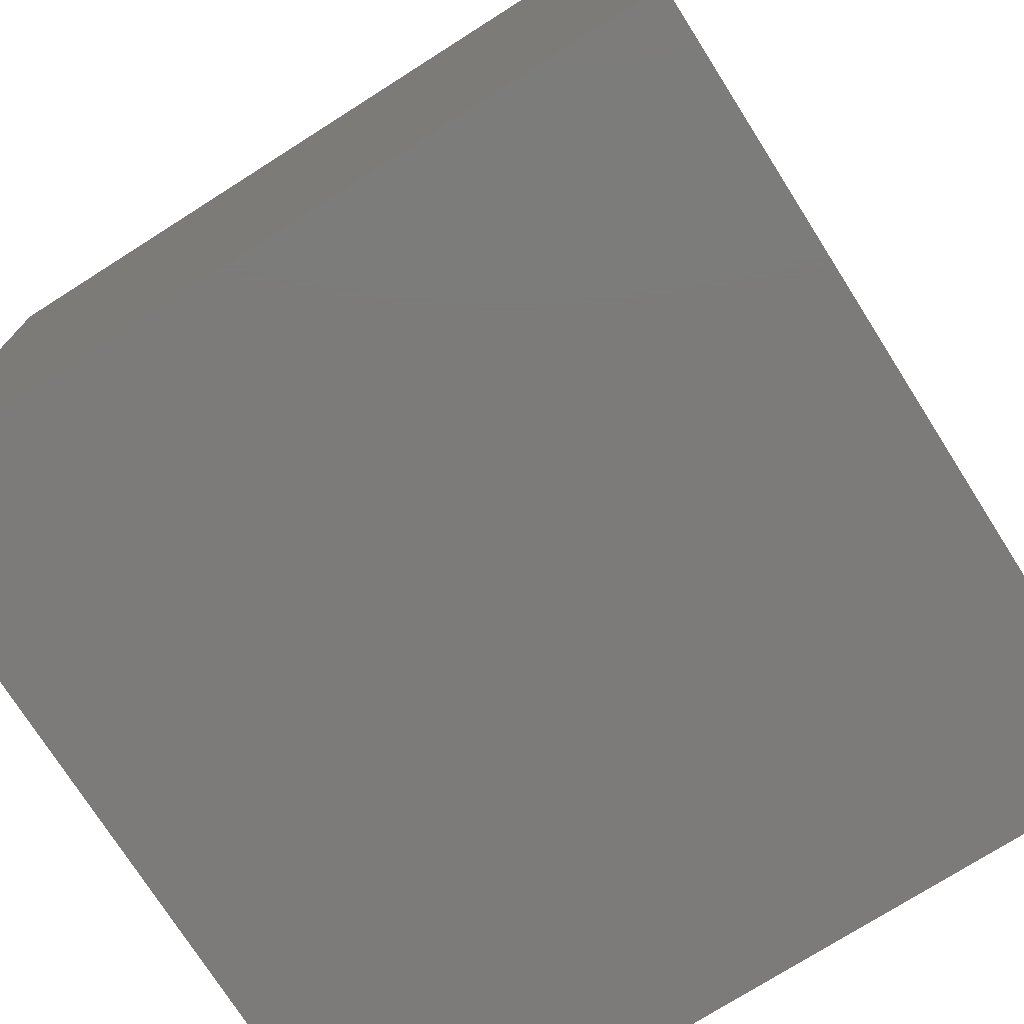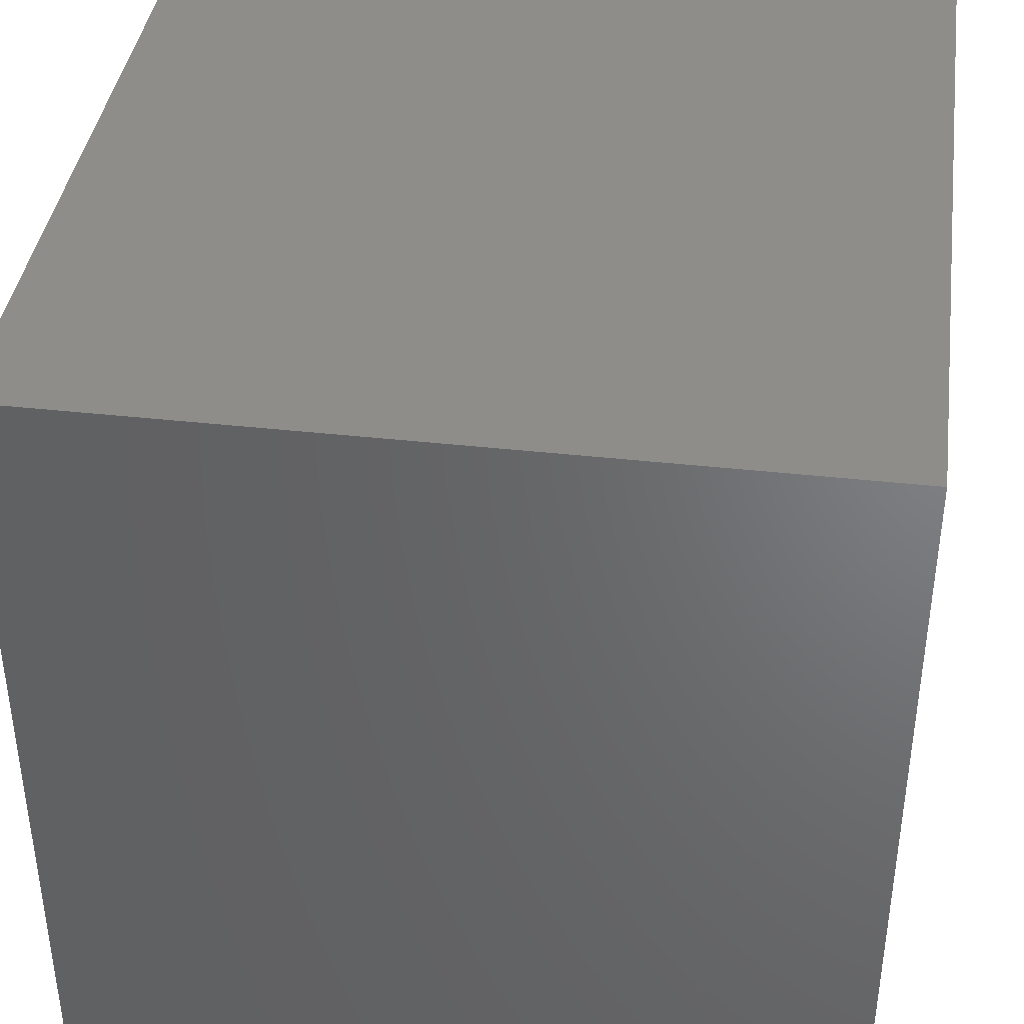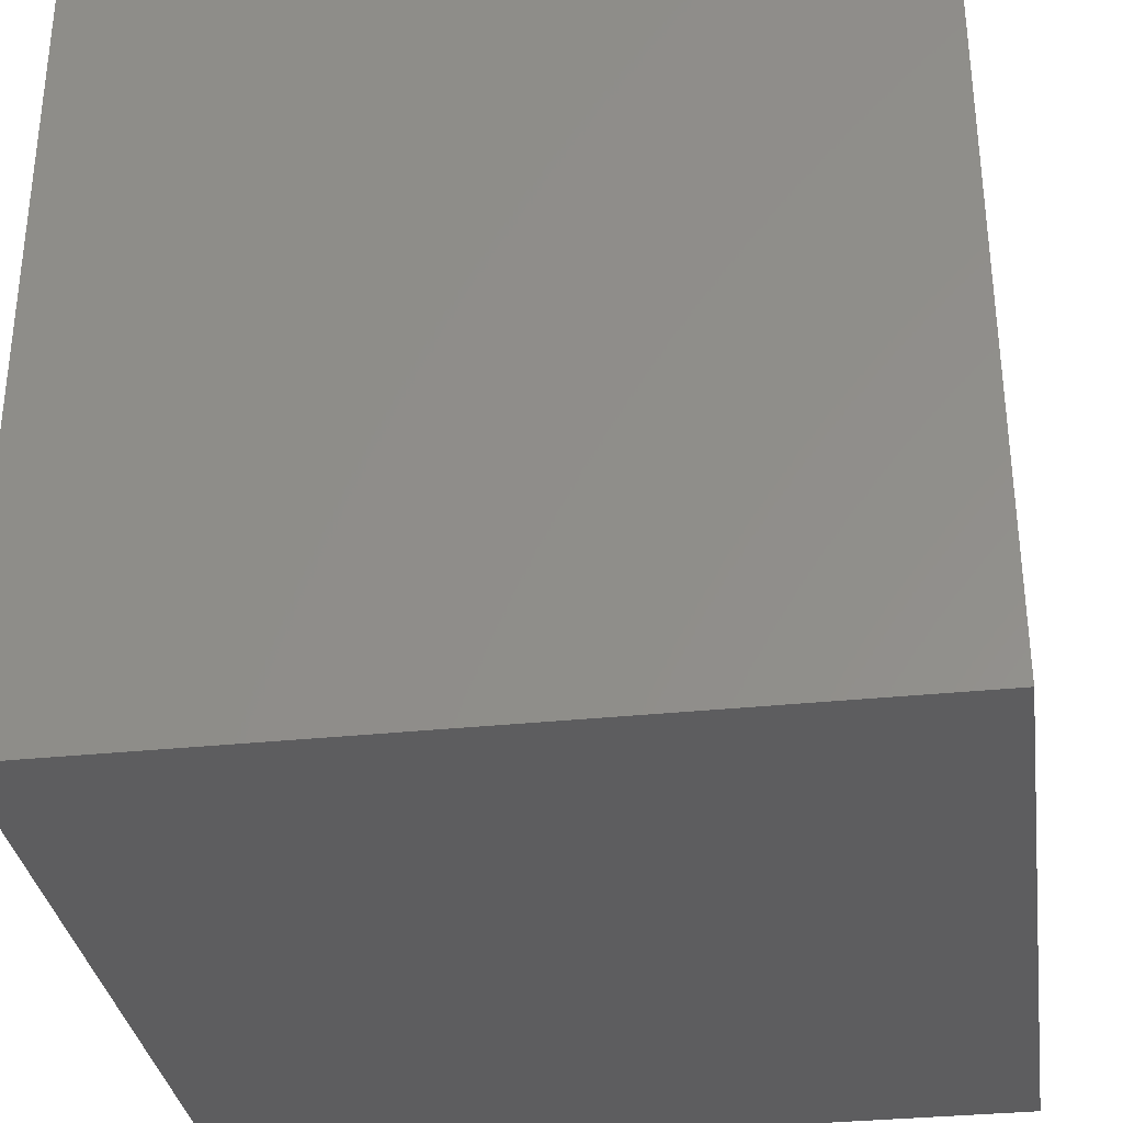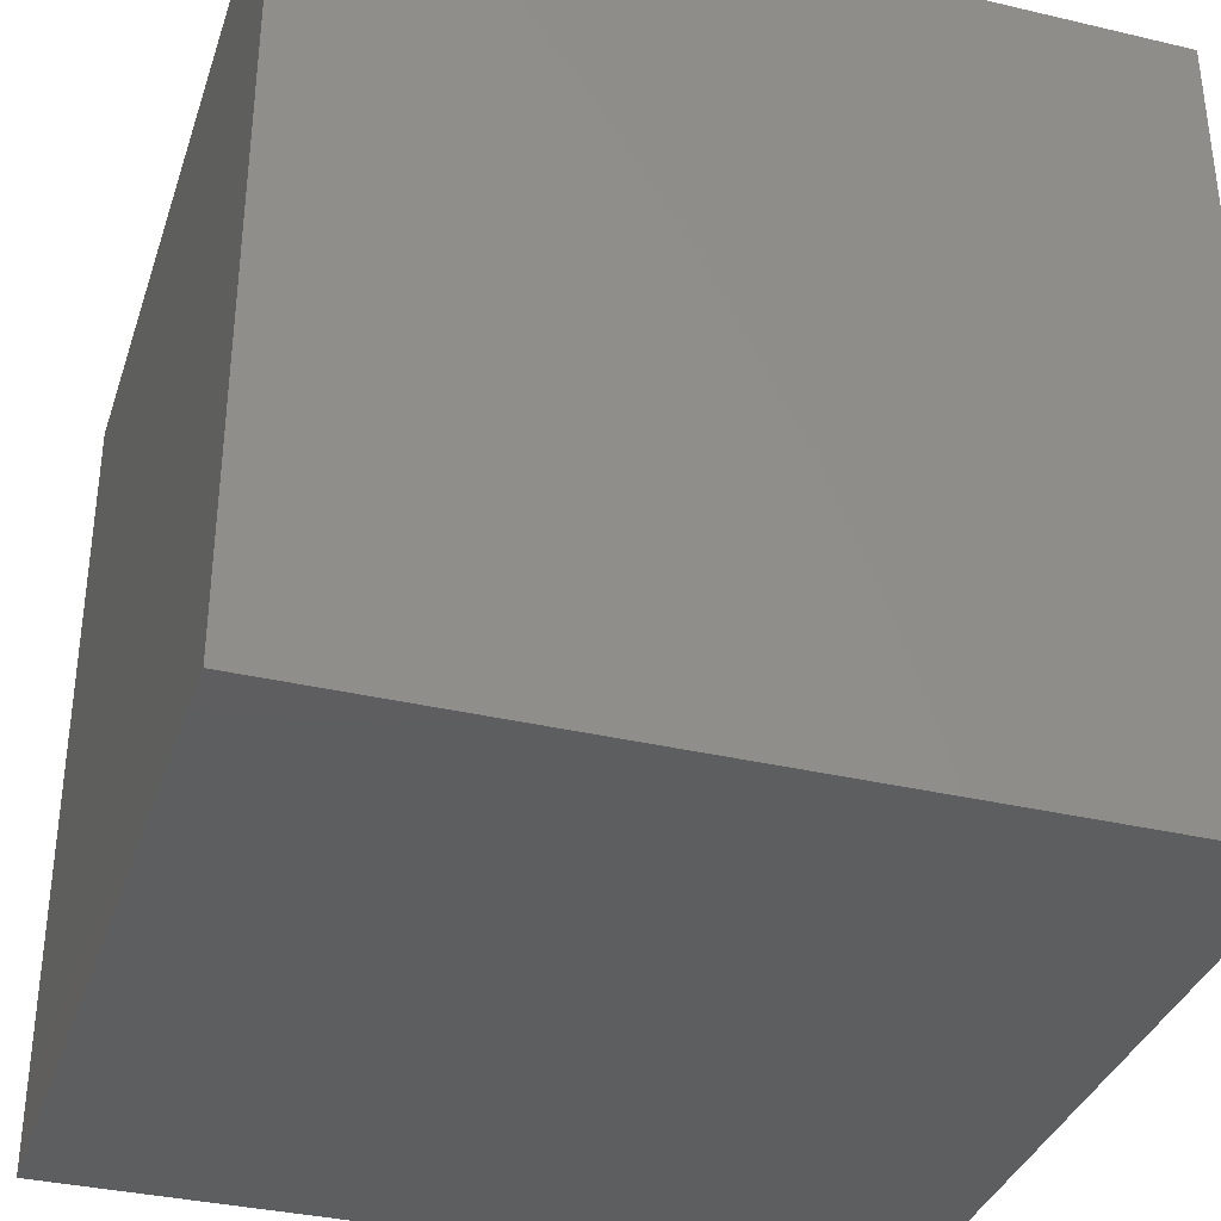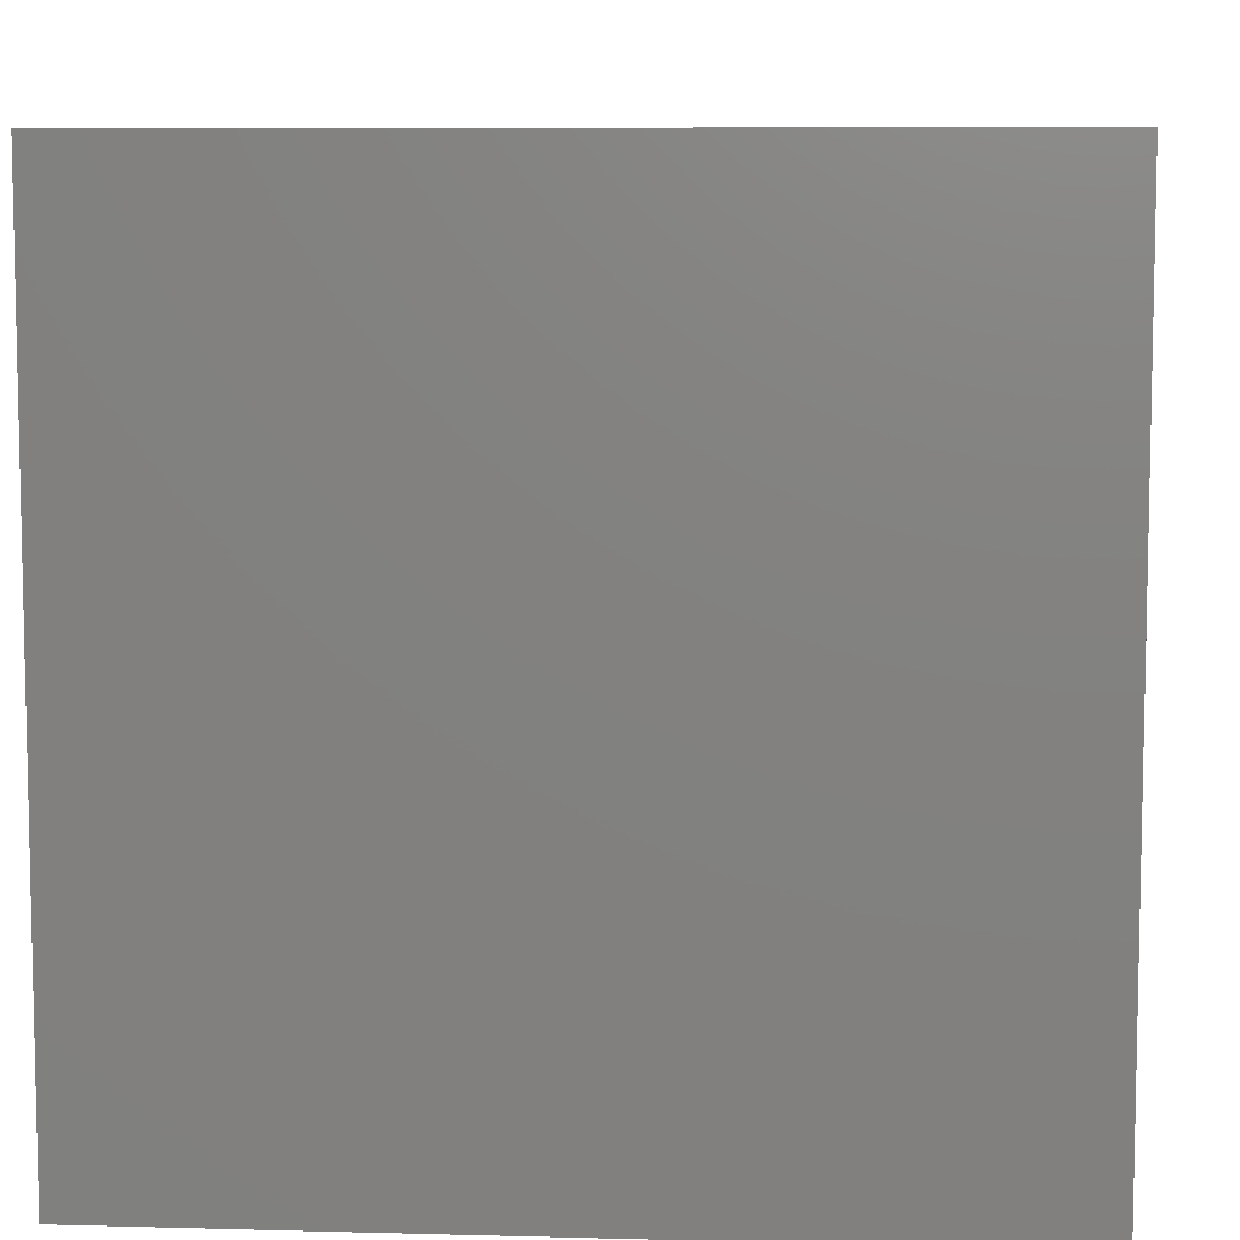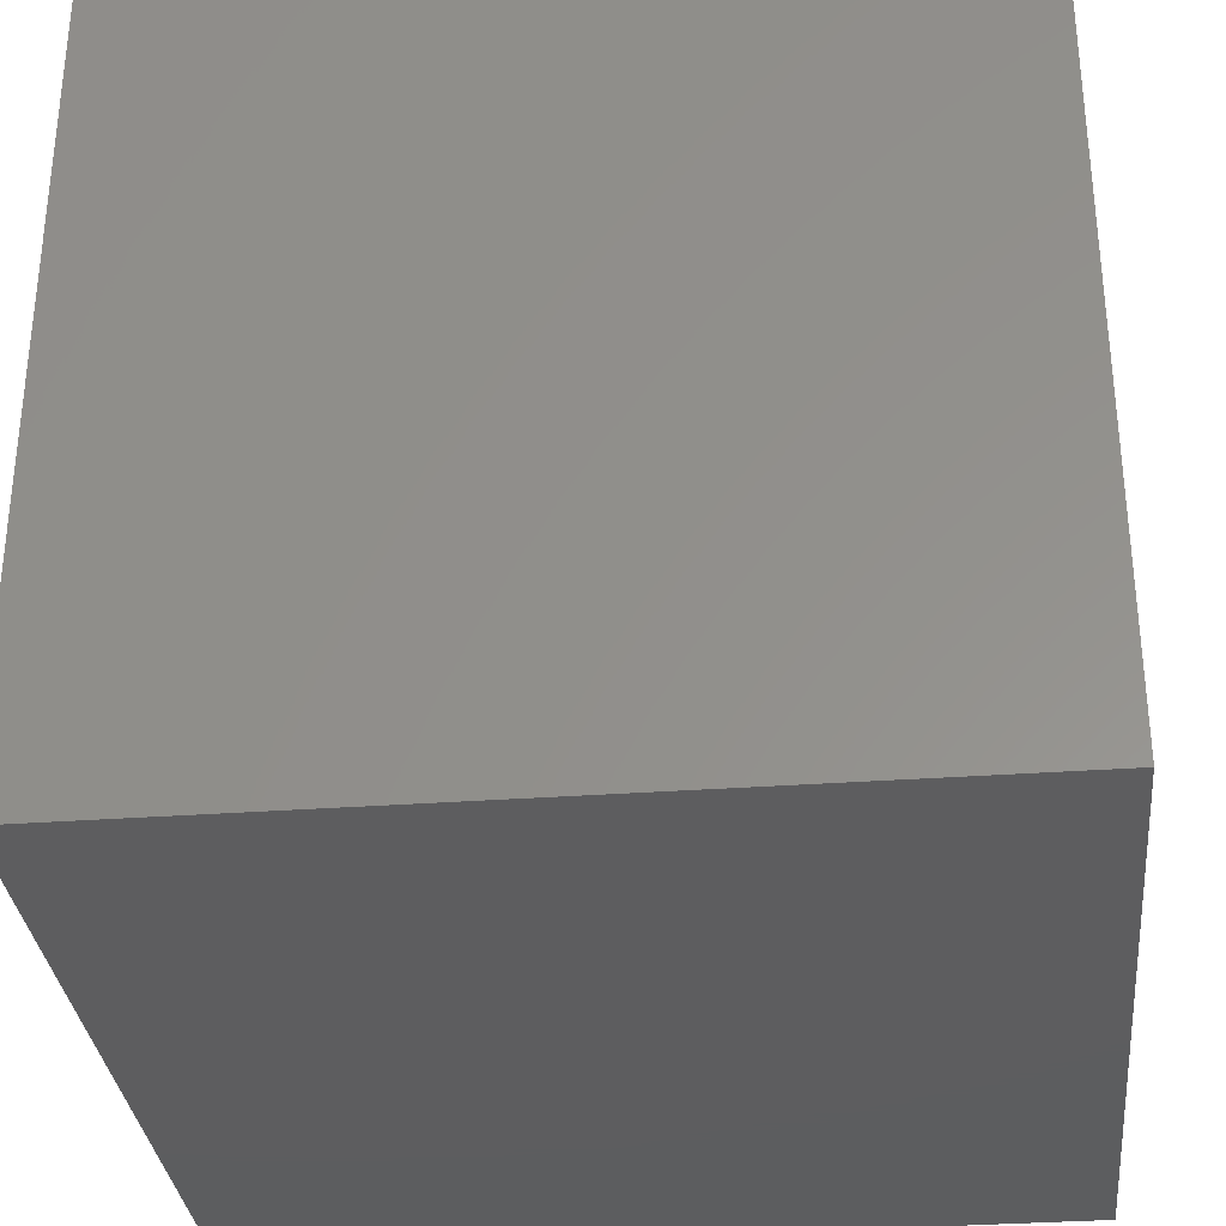
<metadata>
{"format":"stl","ext":"stl","renderer":"f3d","projection":"perspective","resolution":1024,"background":"white","views":[{"elev":-74.8,"azim":-57.6,"up":"+Y"},{"elev":39.7,"azim":-172.1,"up":"+Z"},{"elev":-32.9,"azim":98.2,"up":"+Y"},{"elev":-35.3,"azim":72.7,"up":"+Y"},{"elev":7.8,"azim":4.3,"up":"+Z"},{"elev":-32.5,"azim":5.8,"up":"+Y"}]}
</metadata>
<code>
# stl→obj: 8 verts, 12 faces
v 3 5 -6
v 2 5 -6
v 3 4 -6
v 2 4 -6
v 3 4 -7
v 2 4 -7
v 3 5 -7
v 2 5 -7
f 1 2 3
f 3 2 4
f 5 6 7
f 7 6 8
f 4 6 3
f 3 6 5
f 2 8 4
f 4 8 6
f 1 7 2
f 2 7 8
f 3 5 1
f 1 5 7

</code>
